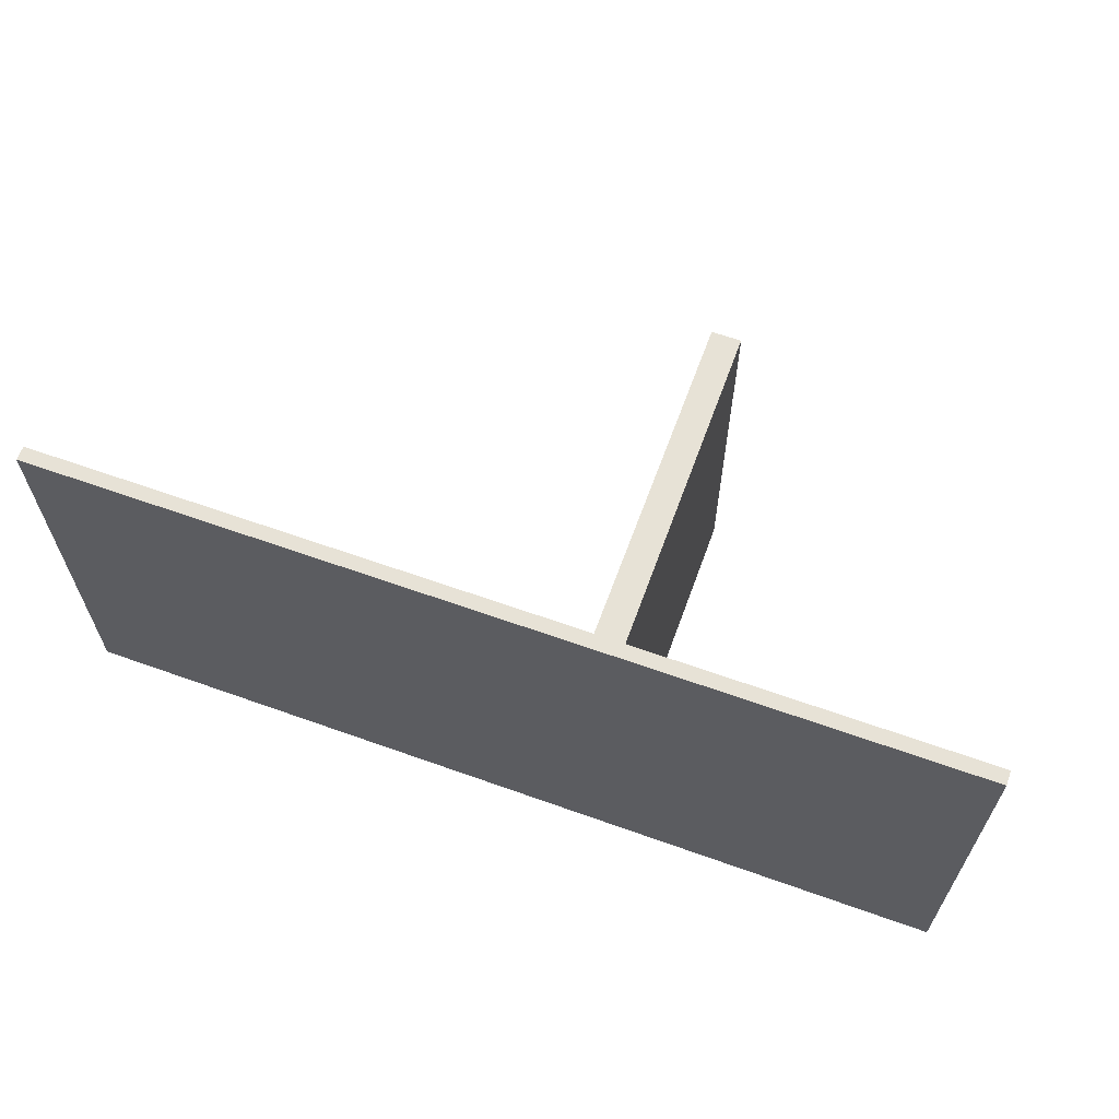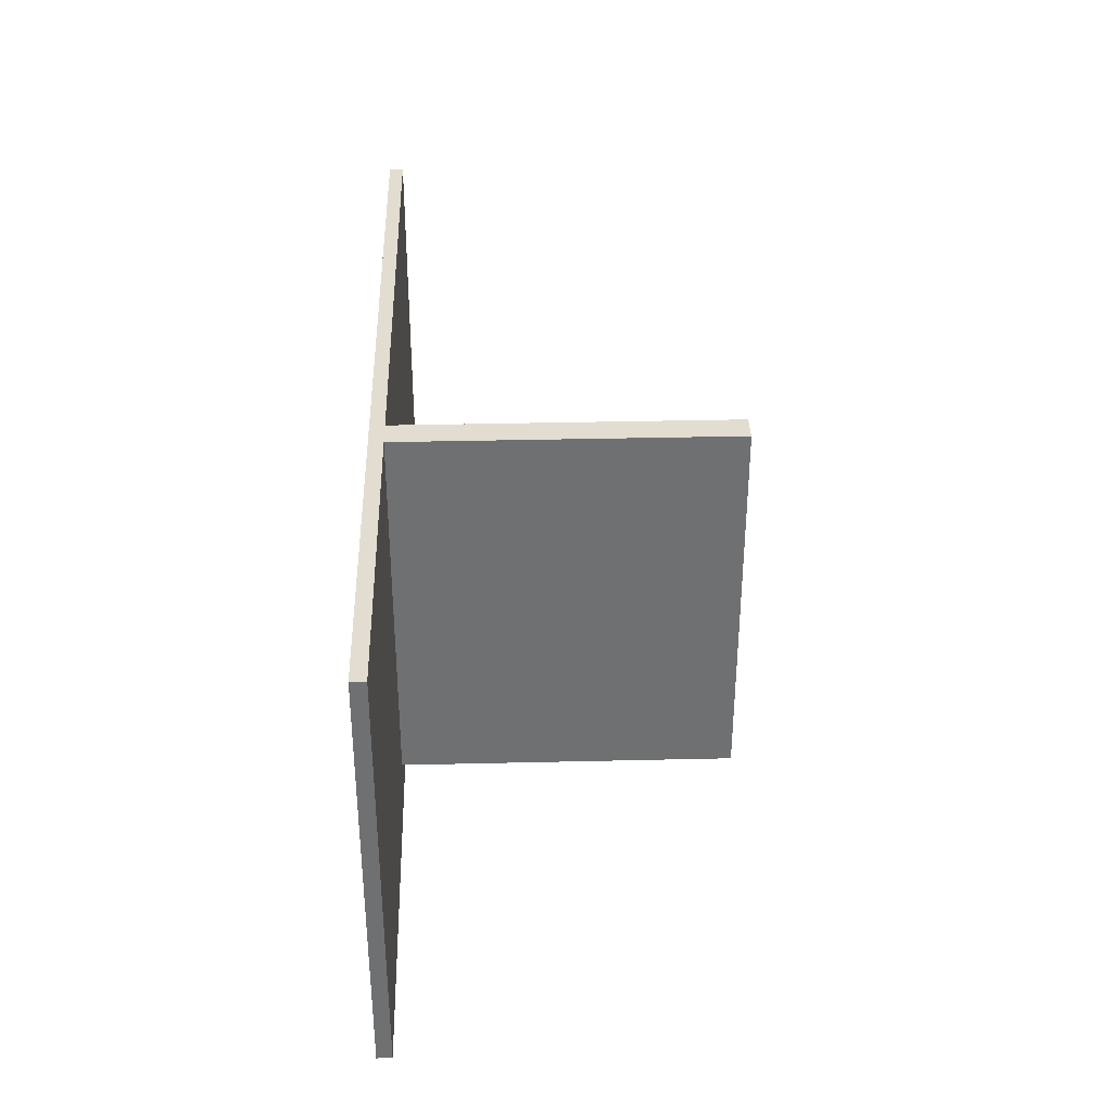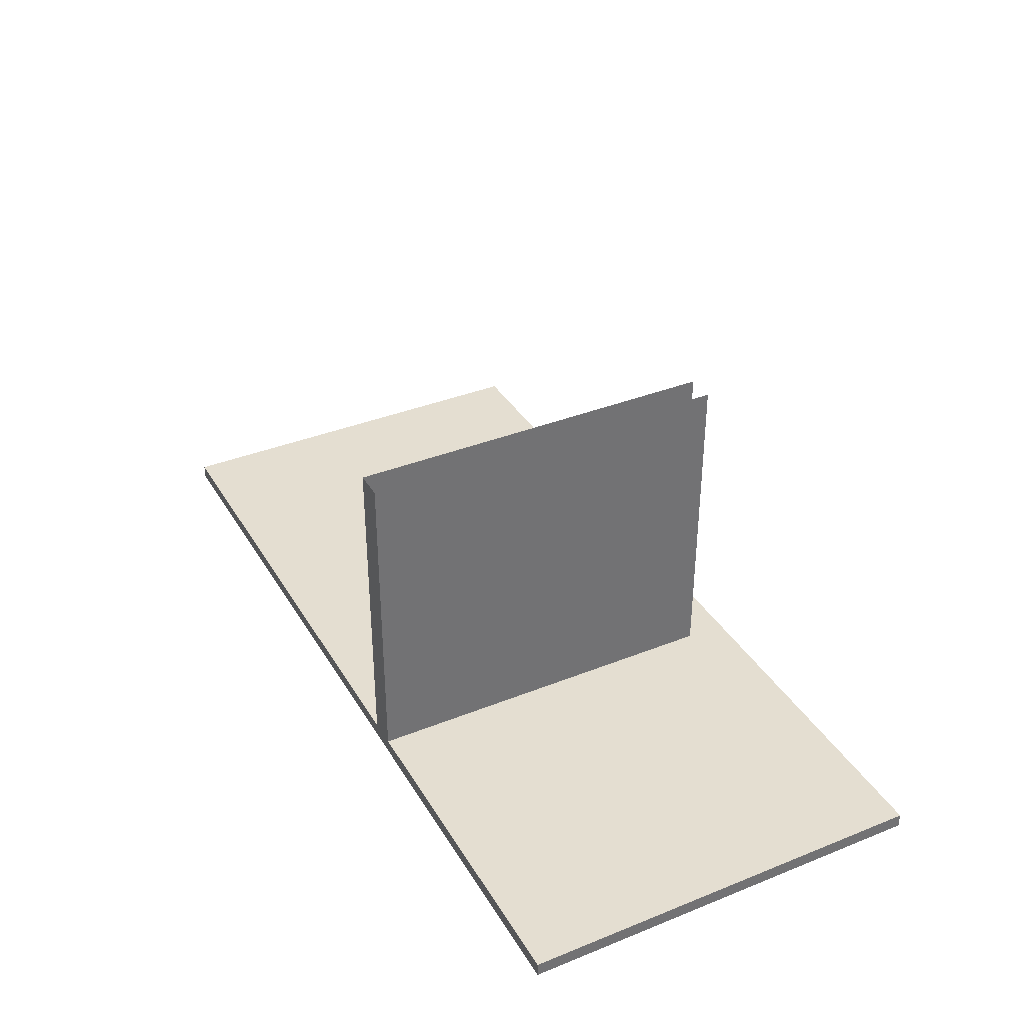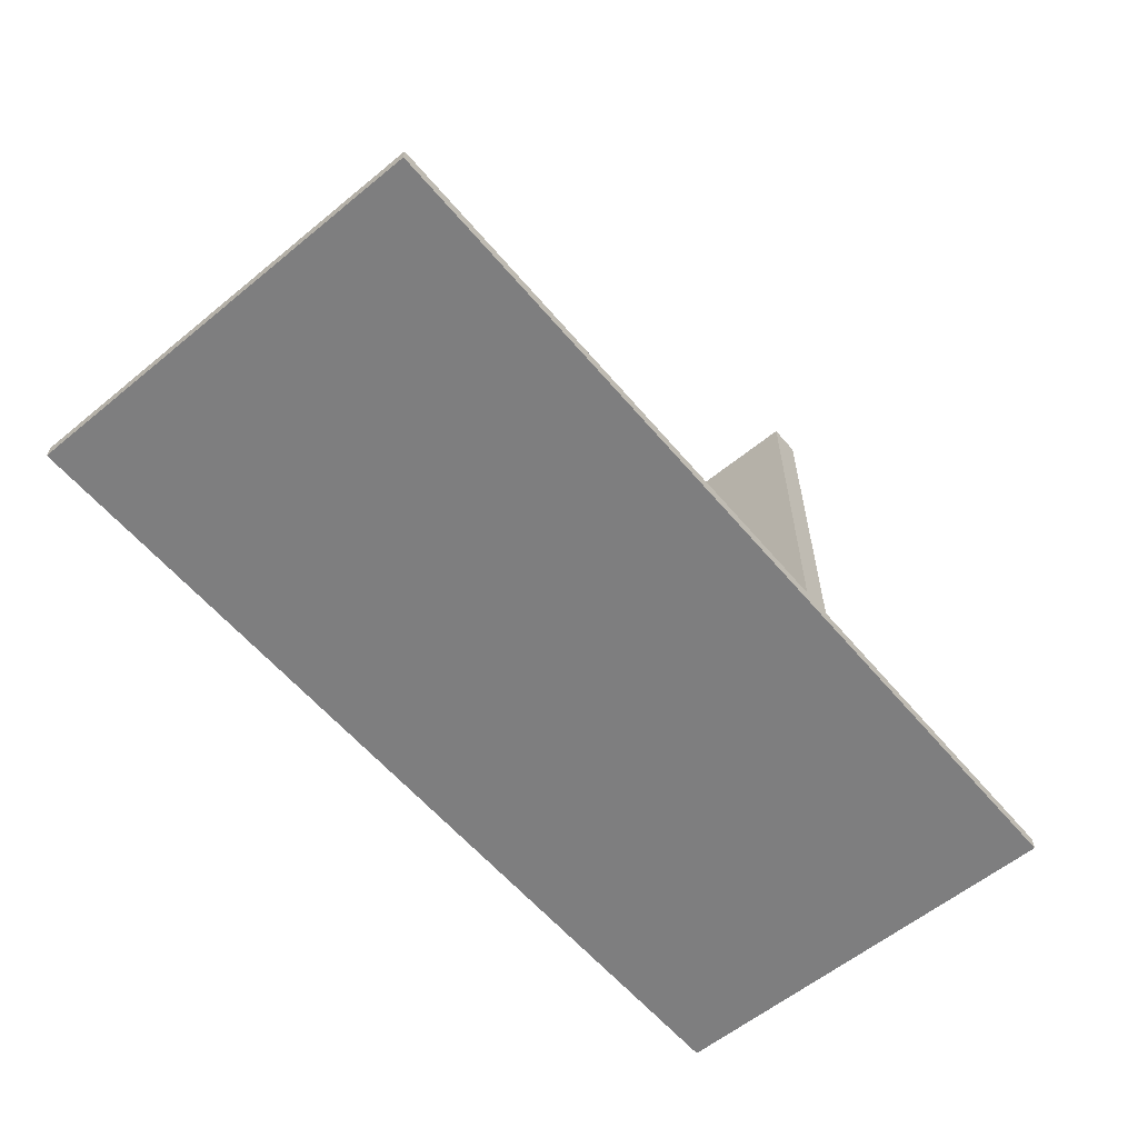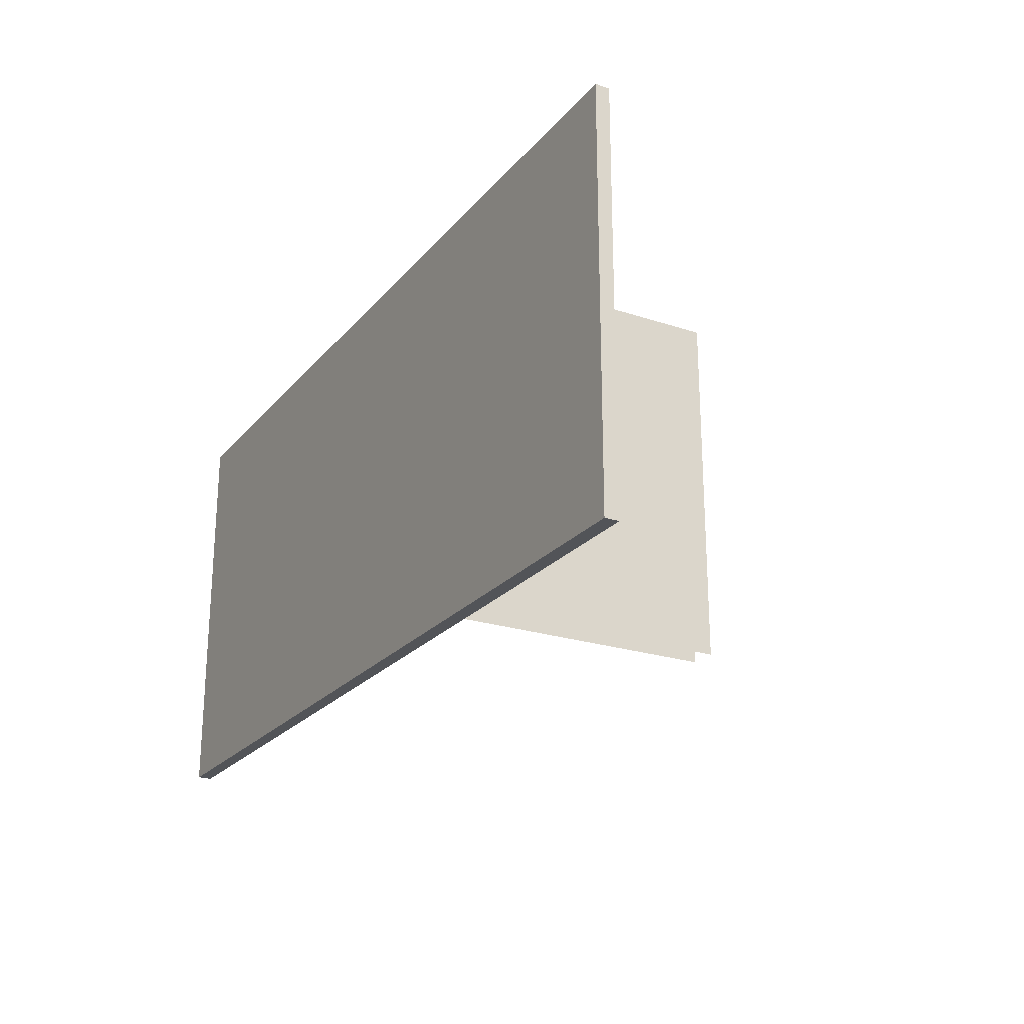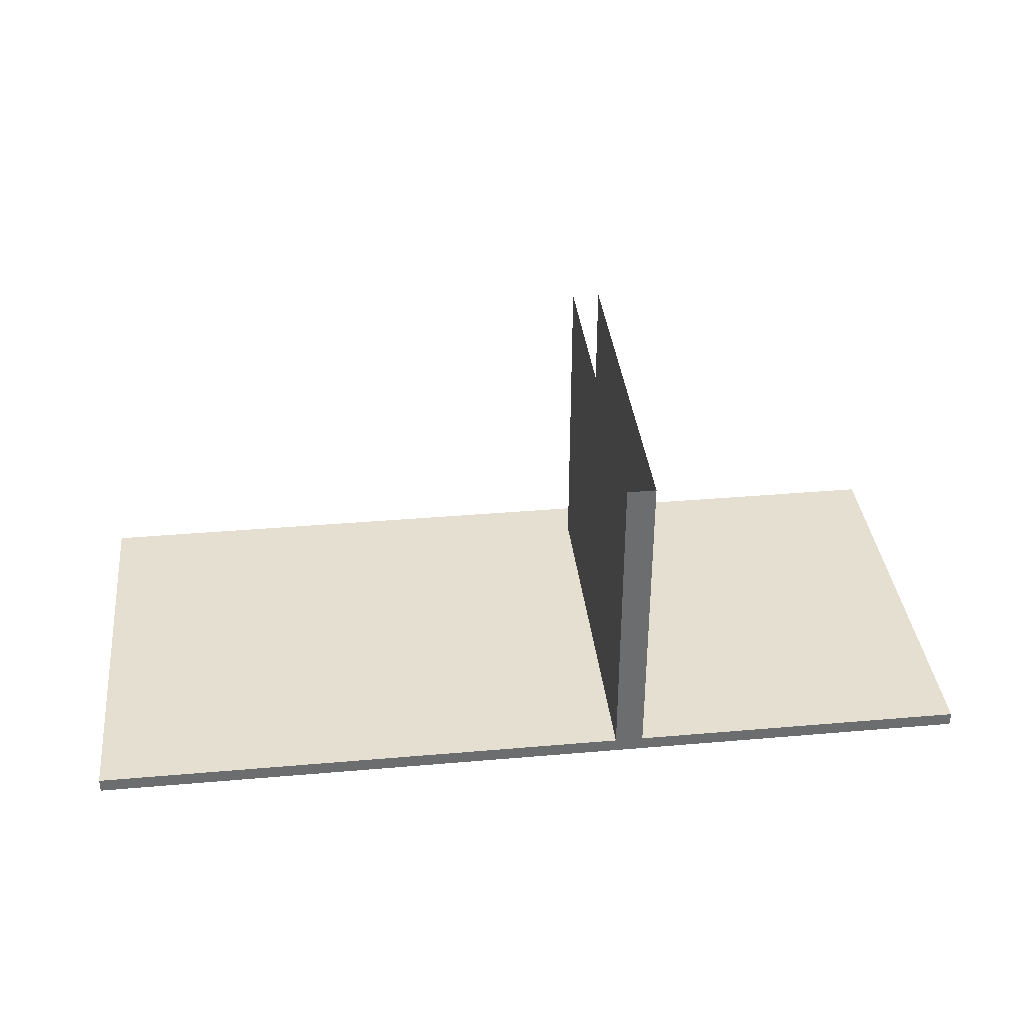
<metadata>
{"format":"obj","ext":"obj","renderer":"f3d","projection":"perspective","resolution":1024,"background":"white","views":[{"elev":63.2,"azim":19.9,"up":"+Z"},{"elev":35.2,"azim":88.2,"up":"+Z"},{"elev":36.5,"azim":62.6,"up":"+Y"},{"elev":-59.5,"azim":-50.0,"up":"+Y"},{"elev":-23.0,"azim":60.7,"up":"+Z"},{"elev":36.6,"azim":-6.4,"up":"+Y"}]}
</metadata>
<code>
o Office_Desk_1_Sep_Cube.212
v -3.817 0.0372 -1.85
v -3.817 0.01587 -1.85
v -3.817 0.0372 -1.223
v -3.817 0.01587 -1.223
v -5.183 0.0372 -1.85
v -5.183 0.01587 -1.85
v -5.183 0.0372 -1.223
v -5.183 0.01587 -1.223
v -4.368 0.0372 -1.223
v -4.368 0.5271 -1.223
v -4.325 0.0372 -1.223
v -4.325 0.5271 -1.223
v -4.325 0.5271 -1.788
v -4.325 0.0372 -1.788
v -4.368 0.5271 -1.788
v -4.368 0.0372 -1.788
f 2 1 3 4
f 4 8 6 2
f 8 4 3 7
f 2 6 5 1
f 6 8 7 5
f 5 7 3 1
f 9 10 15 16
f 11 12 10 9
f 13 12 11 14

</code>
